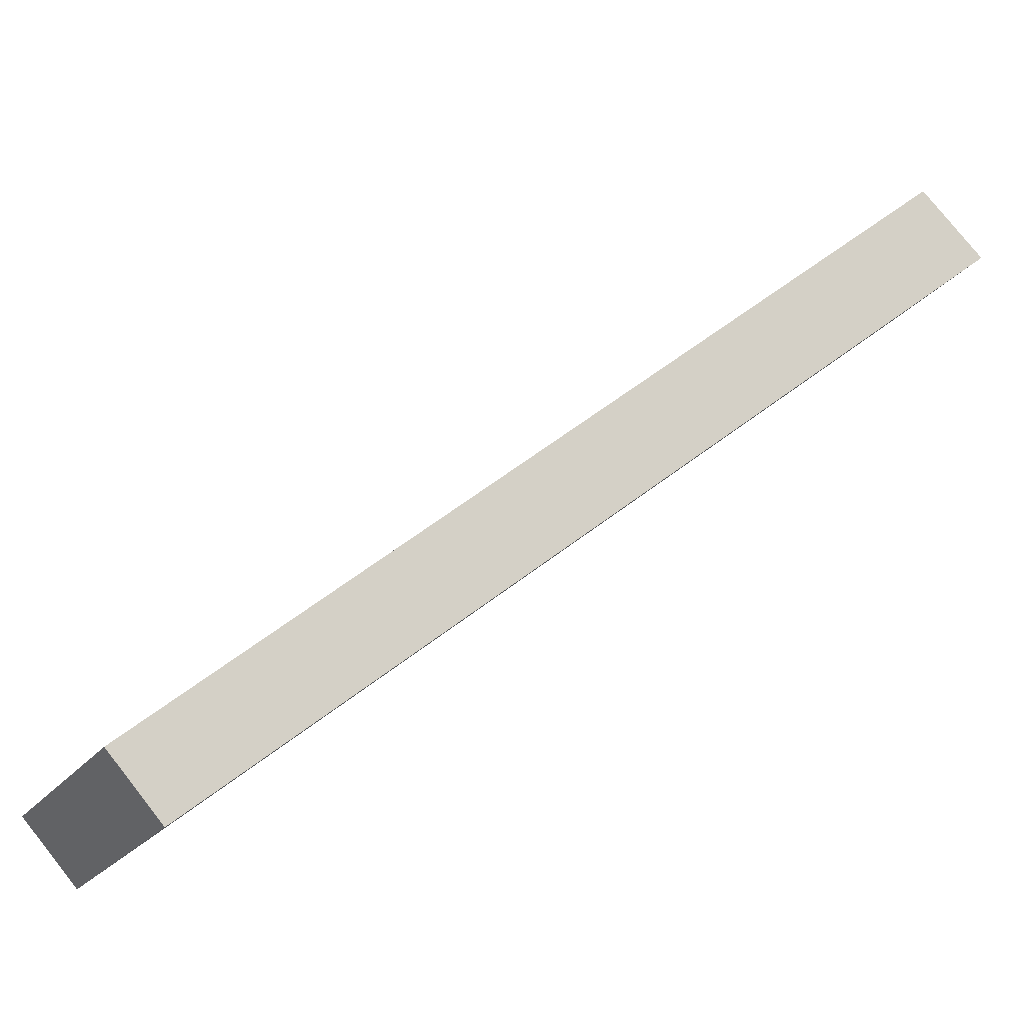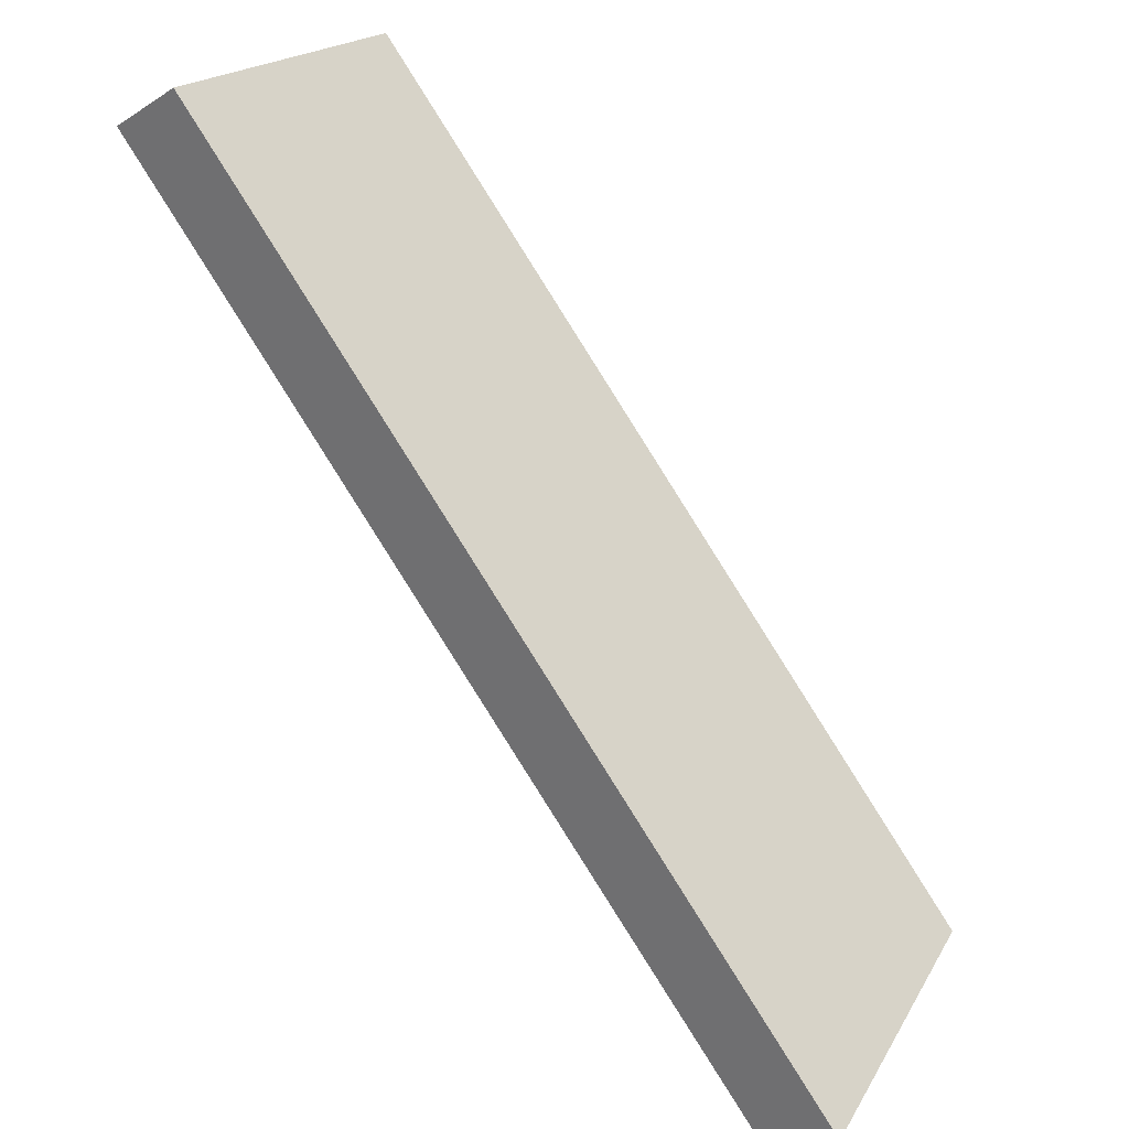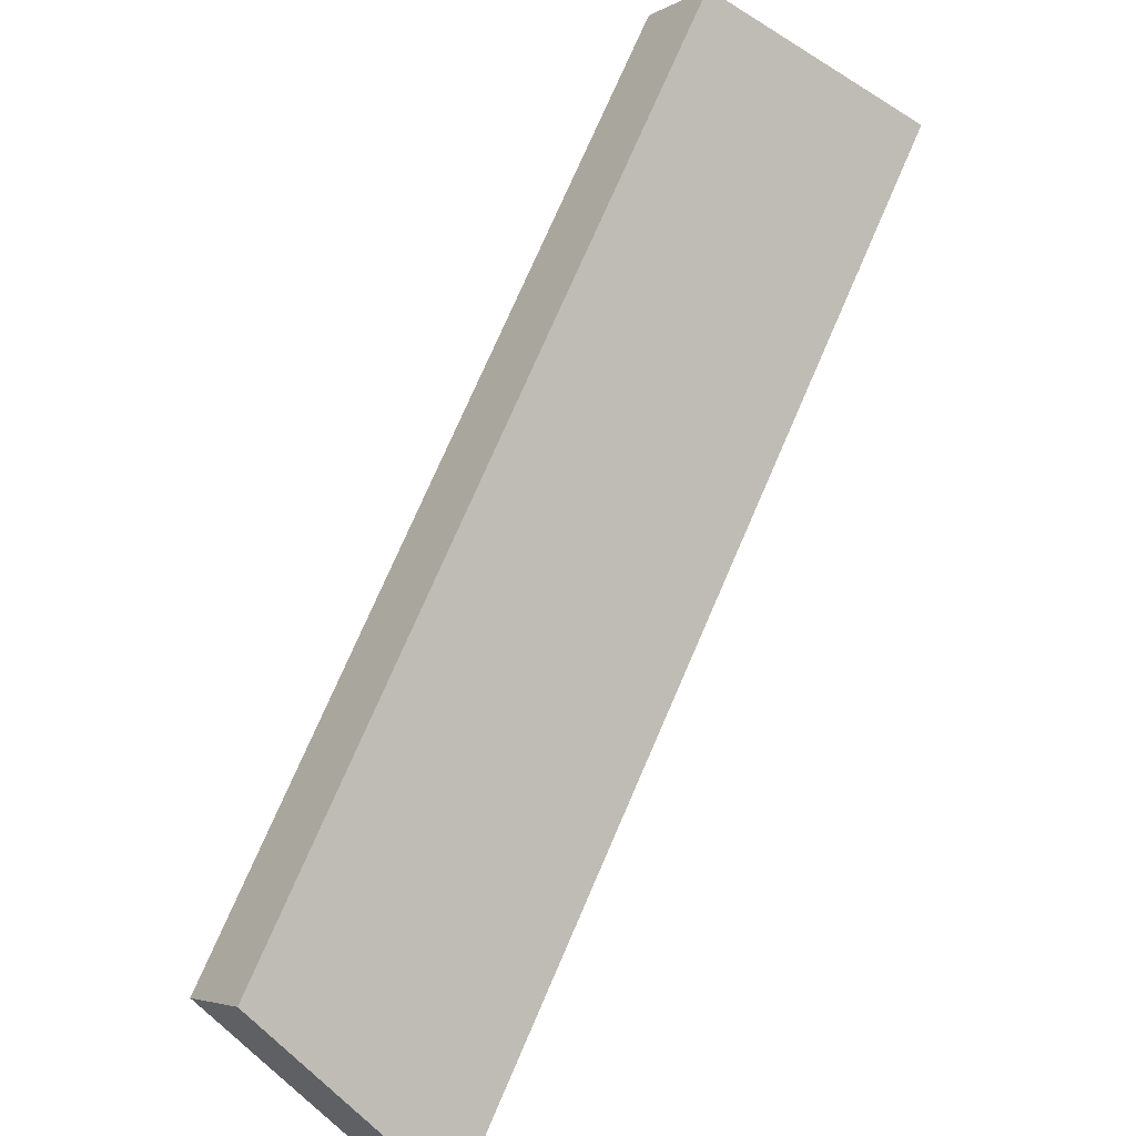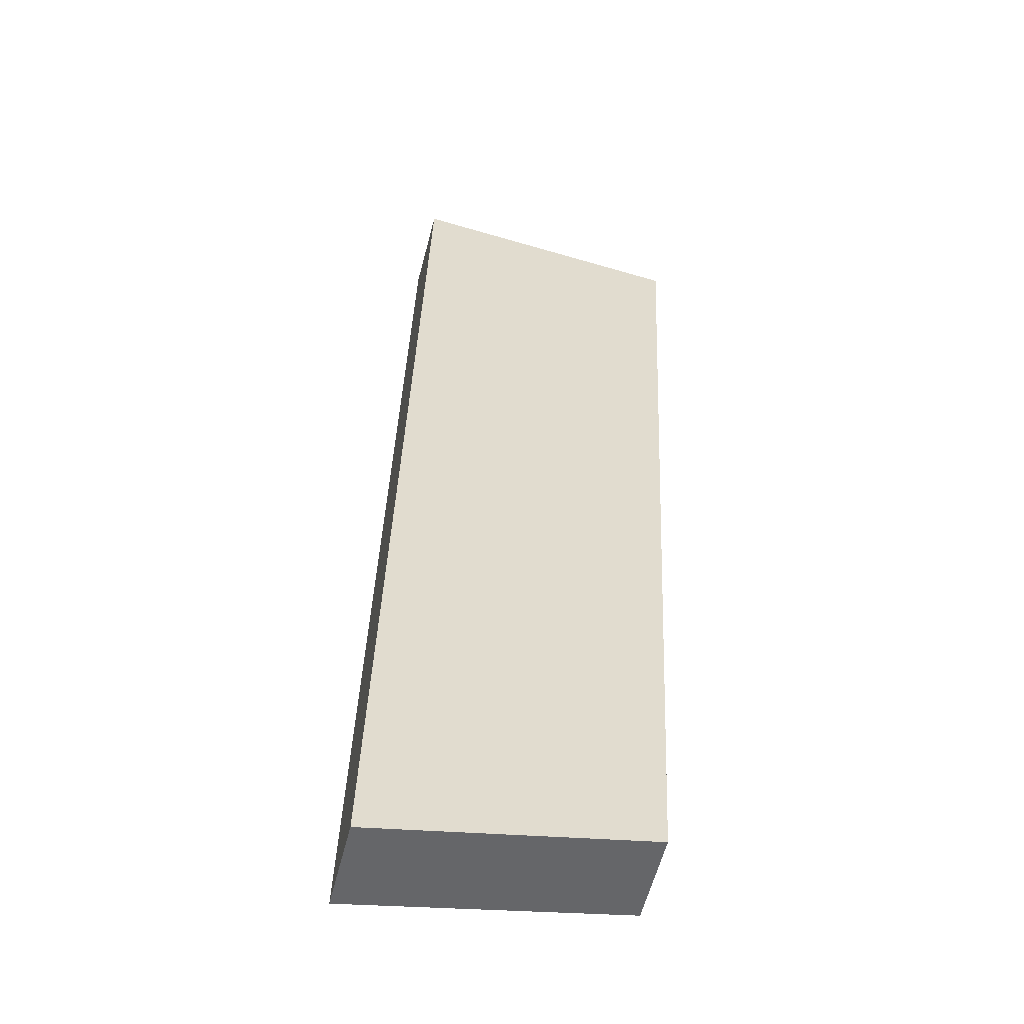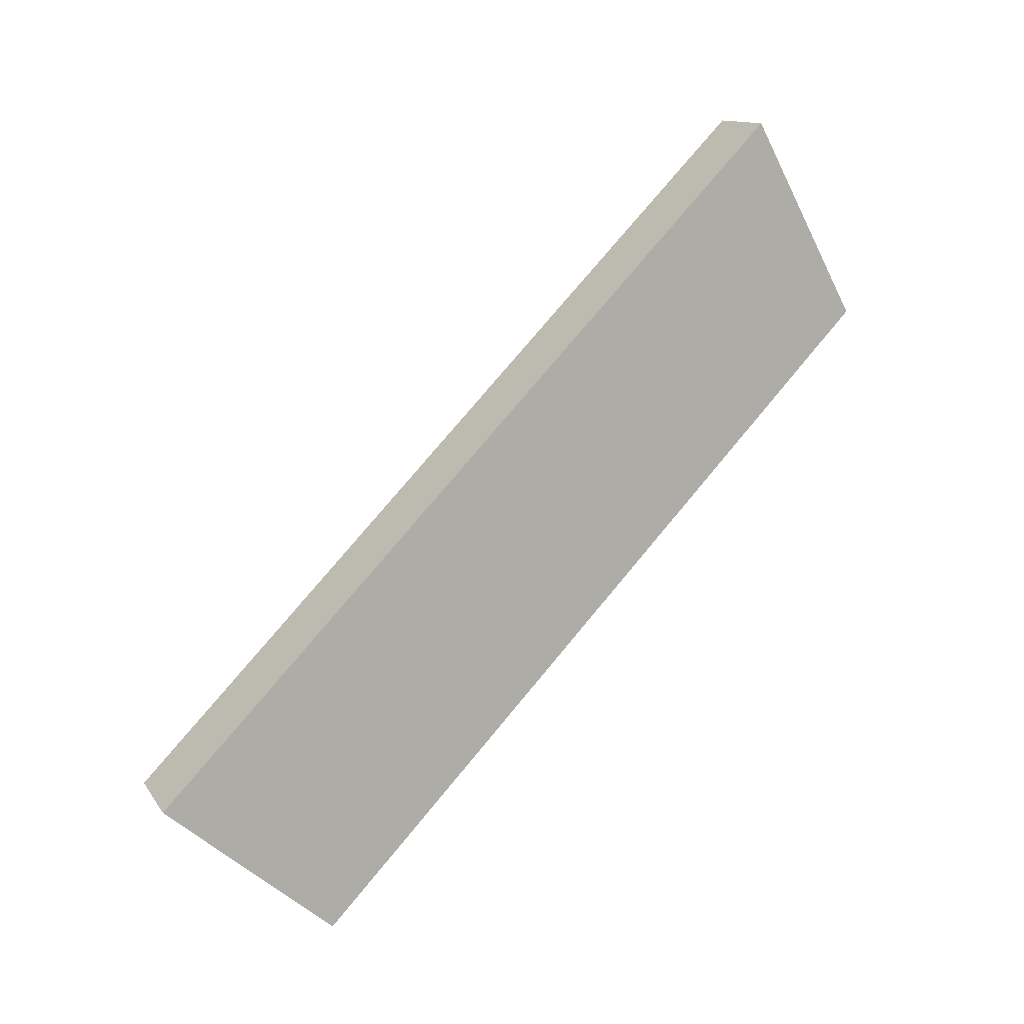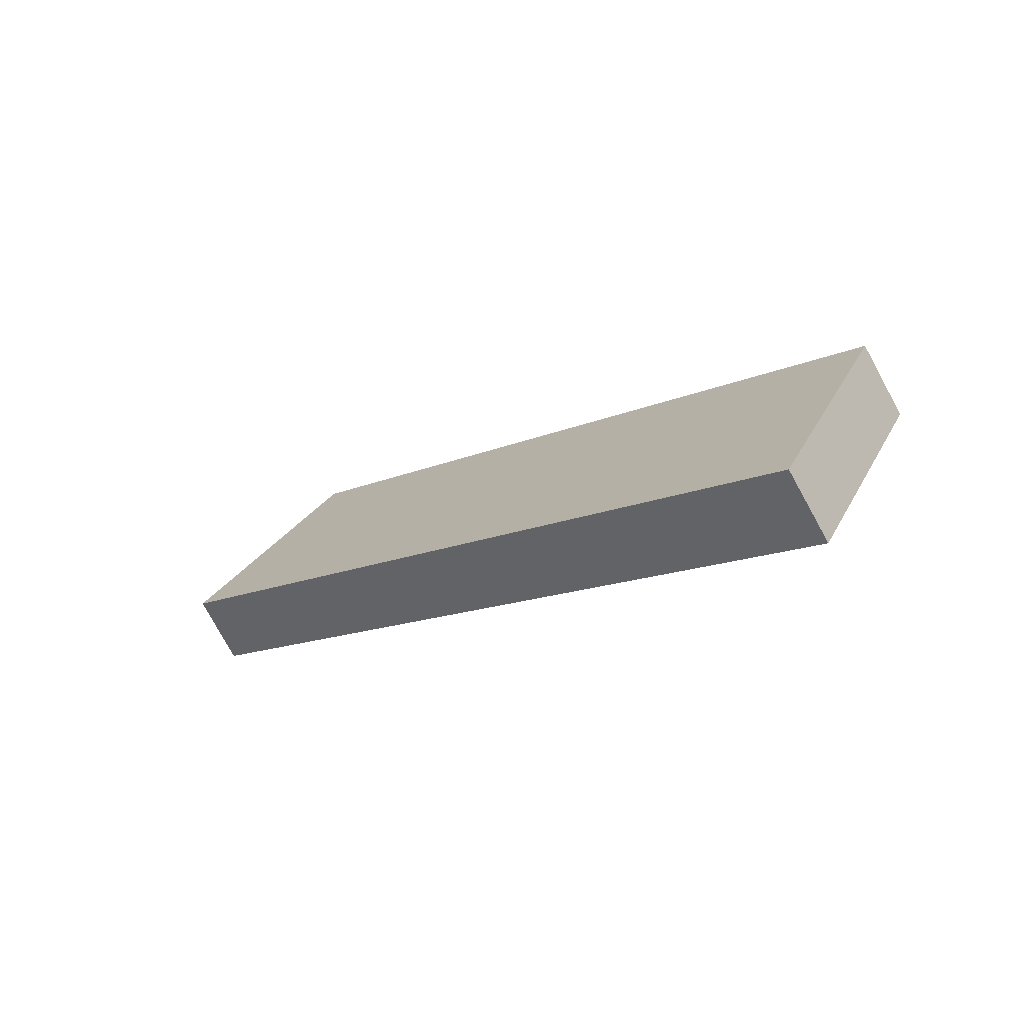
<metadata>
{"format":"obj","ext":"obj","renderer":"f3d","projection":"perspective","resolution":1024,"background":"white","views":[{"elev":-24.7,"azim":-81.1,"up":"+Z"},{"elev":44.1,"azim":151.2,"up":"+Z"},{"elev":-63.7,"azim":-16.1,"up":"+Z"},{"elev":-5.1,"azim":-163.1,"up":"+Z"},{"elev":-24.4,"azim":118.6,"up":"+Y"},{"elev":71.4,"azim":115.3,"up":"+Y"}]}
</metadata>
<code>
v -5.749 5.498 7.656
v -5.86 5.656 7.834
v -6.465 5.245 7.447
v -6.576 5.403 7.625
v -5.988 5.414 7.586
v -6.226 5.329 7.516
v -6.338 5.487 7.695
v -6.099 5.572 7.764
v -6.366 7.934 5.661
v -6.473 8.077 5.852
v -7.031 7.481 5.616
v -7.139 7.624 5.806
v -6.698 7.708 5.638
v -6.806 7.851 5.829
v -5.749 5.498 7.656
v -6.366 7.934 5.661
v -6.403 6.539 6.595
v -6.698 7.708 5.638
v -6.465 5.245 7.447
v -7.031 7.481 5.616
v -5.988 5.414 7.586
v -6.226 5.329 7.516
v -6.255 5.955 7.073
v -6.23 6.628 6.627
v -6.079 6.031 7.115
v -6.575 6.451 6.563
v -6.431 5.88 7.031
v -6.654 5.99 6.836
v -6.843 6.736 6.226
v -6.242 7.447 6.06
v -6.119 6.96 6.459
v -5.996 6.472 6.858
v -5.872 5.985 7.257
v -6.465 5.245 7.447
v -7.031 7.481 5.616
v -6.576 5.403 7.625
v -7.139 7.624 5.806
v -6.843 6.736 6.226
v -6.654 5.99 6.836
v -6.764 6.143 7.019
v -6.951 6.884 6.413
v -6.576 5.403 7.625
v -7.139 7.624 5.806
v -5.86 5.656 7.834
v -6.473 8.077 5.852
v -6.338 5.487 7.695
v -6.099 5.572 7.764
v -6.512 6.69 6.779
v -6.365 6.11 7.255
v -6.685 6.602 6.748
v -6.541 6.034 7.212
v -6.339 6.778 6.811
v -6.189 6.186 7.297
v -6.806 7.851 5.829
v -6.951 6.884 6.413
v -6.764 6.143 7.019
v -6.013 6.261 7.339
v -6.167 6.867 6.843
v -6.32 7.472 6.348
v -5.86 5.656 7.834
v -6.473 8.077 5.852
v -5.749 5.498 7.656
v -6.366 7.934 5.661
v -5.872 5.985 7.257
v -5.996 6.472 6.858
v -6.119 6.96 6.459
v -6.242 7.447 6.06
v -6.32 7.472 6.348
v -6.167 6.867 6.843
v -6.013 6.261 7.339
f 1 2 8 7 4 3 6 5
f 14 10 9 13 11 12
f 31 32 33 15 21 22 19 28 29 20 18 16 30
f 39 34 36 40 41 37 35 38
f 55 56 42 46 47 44 57 58 59 45 54 43
f 70 60 62 64 65 66 67 63 61 68 69

</code>
